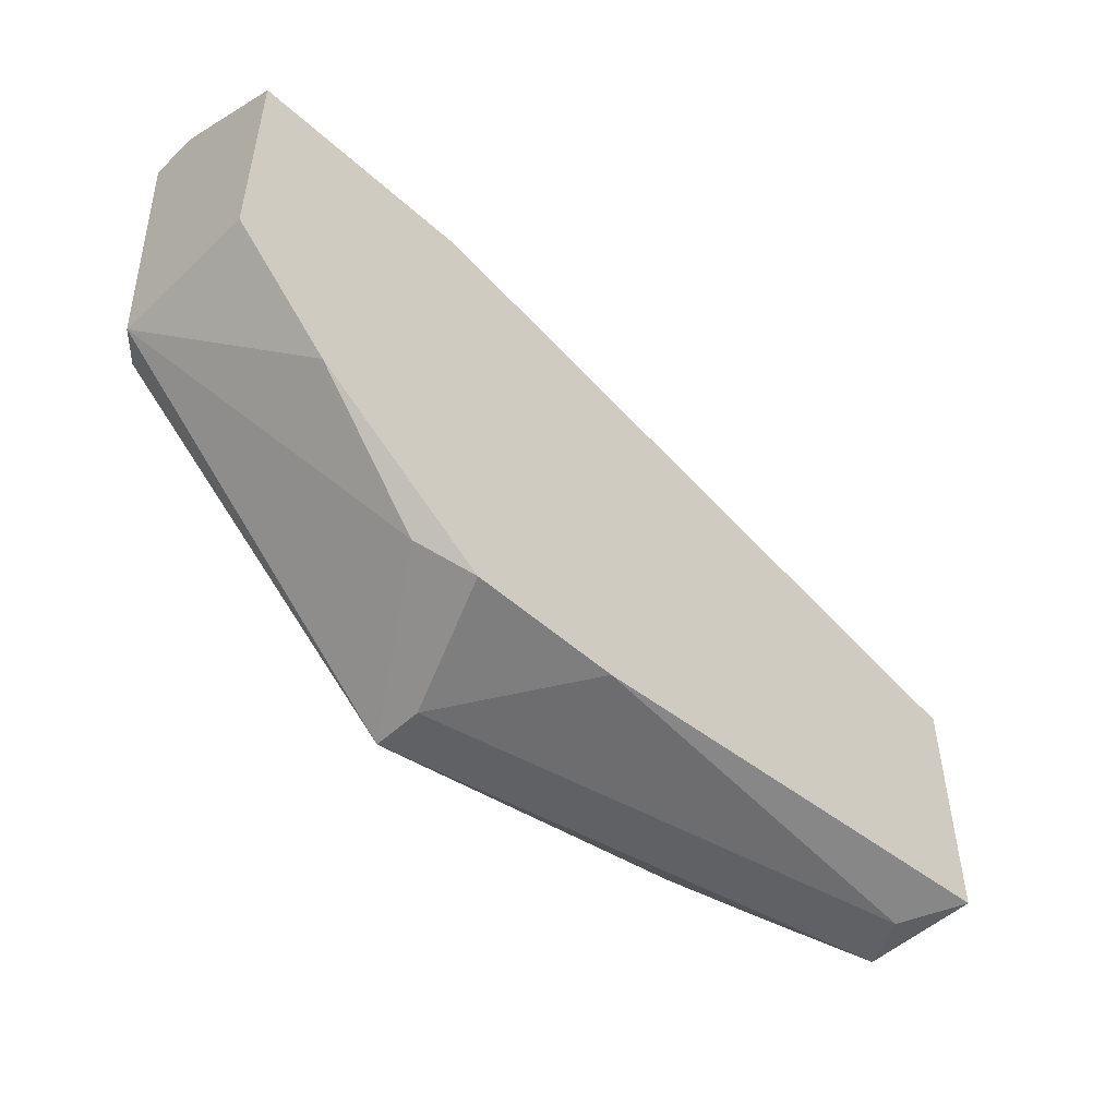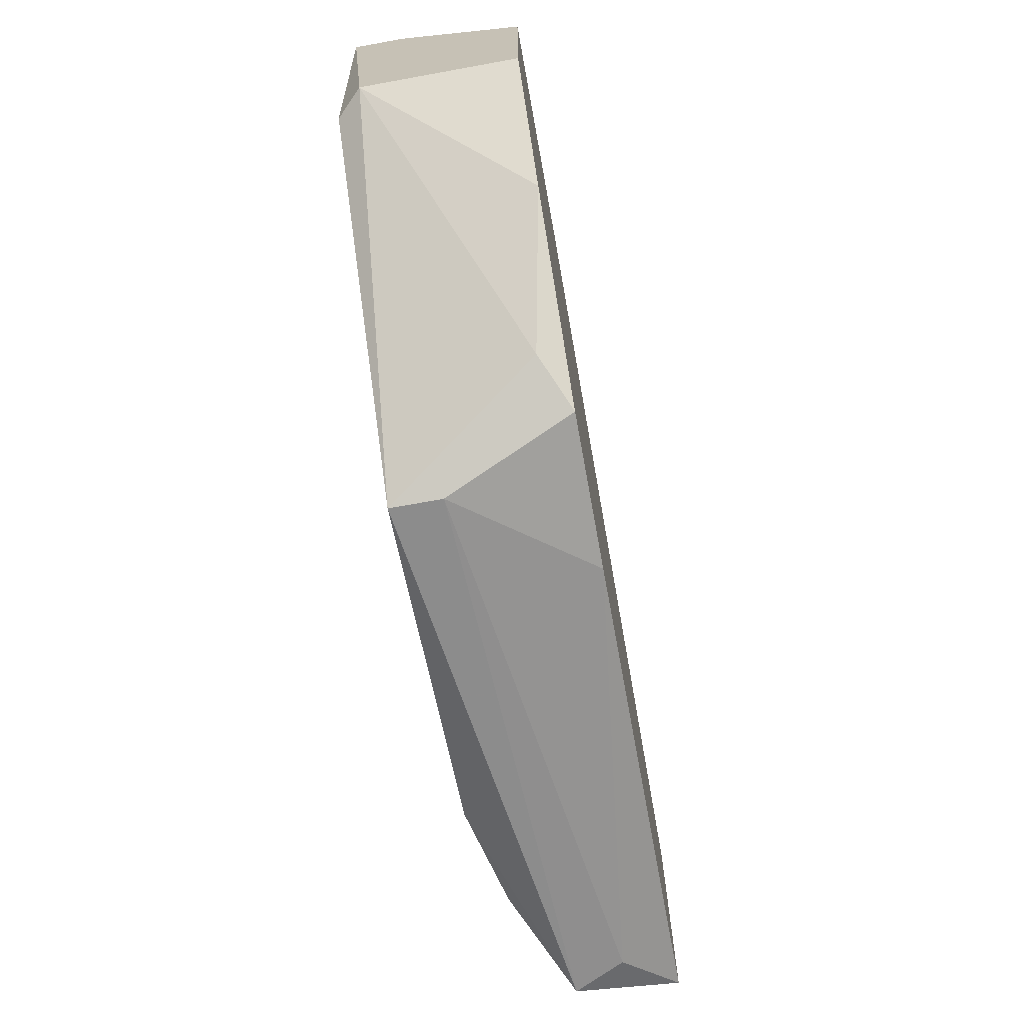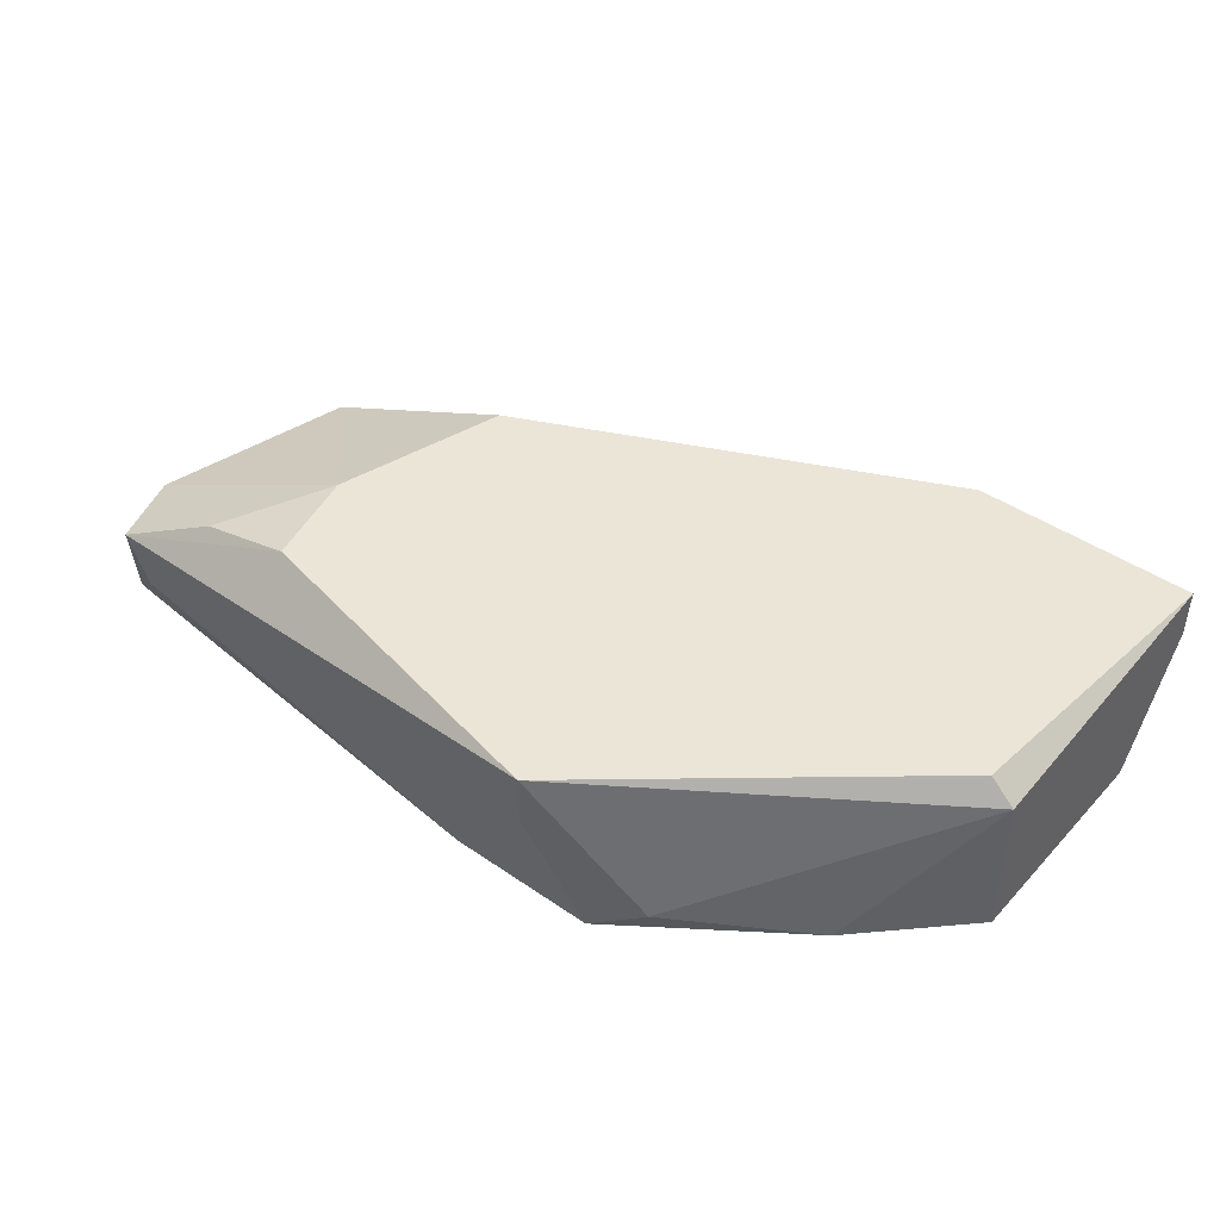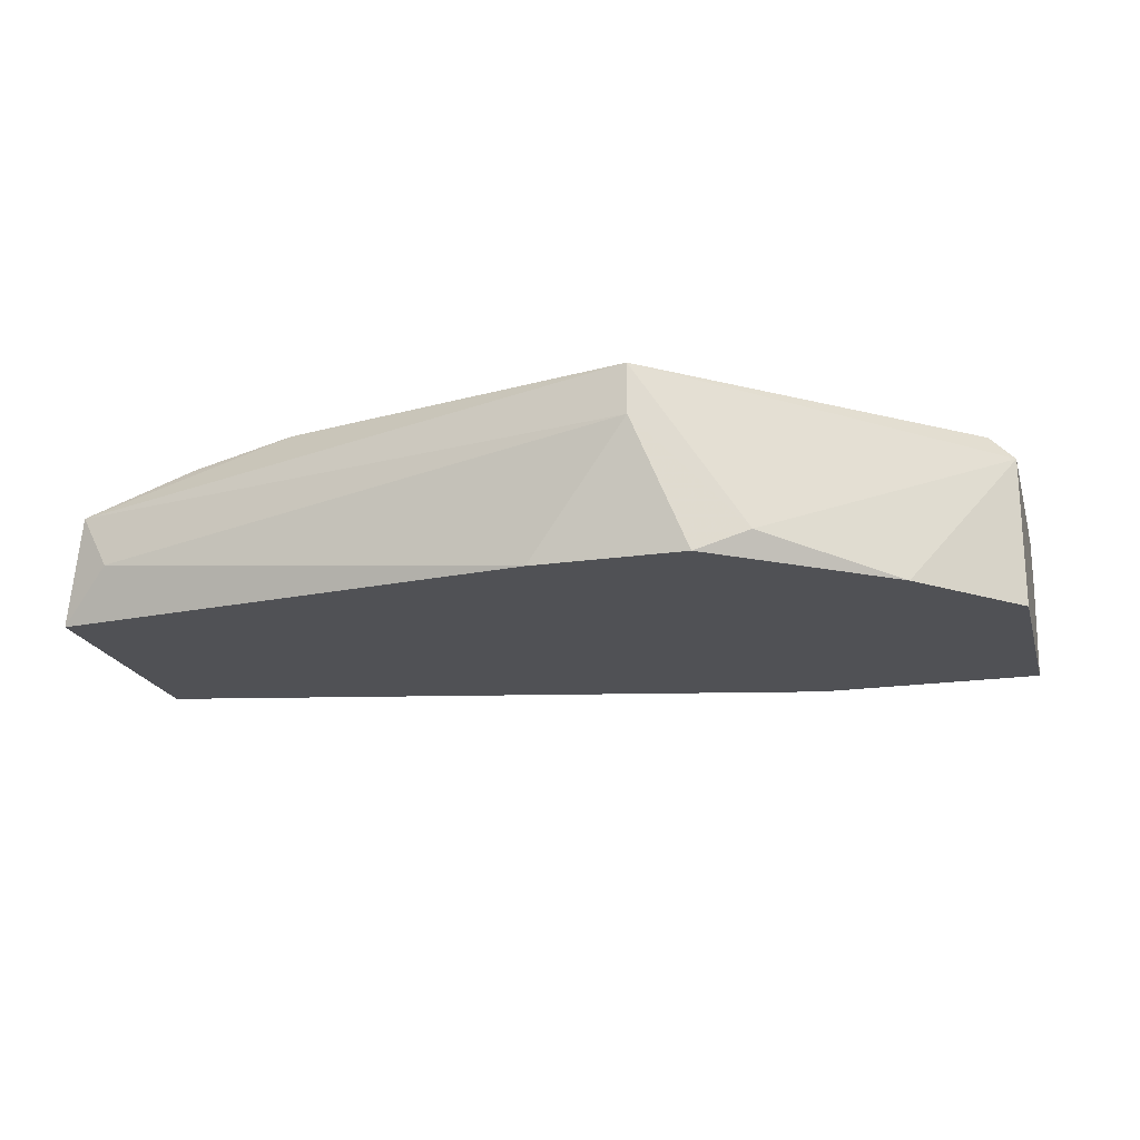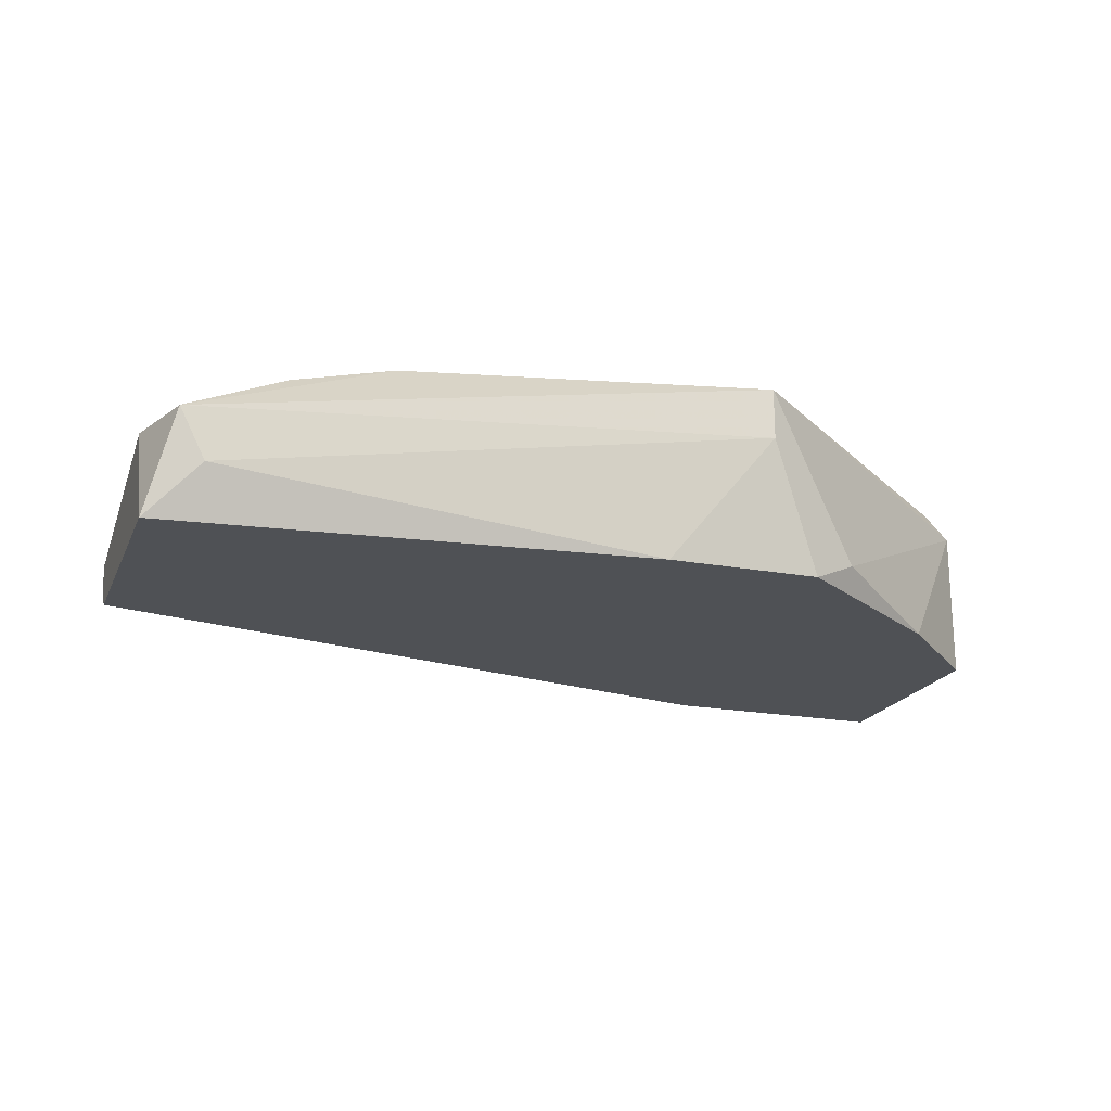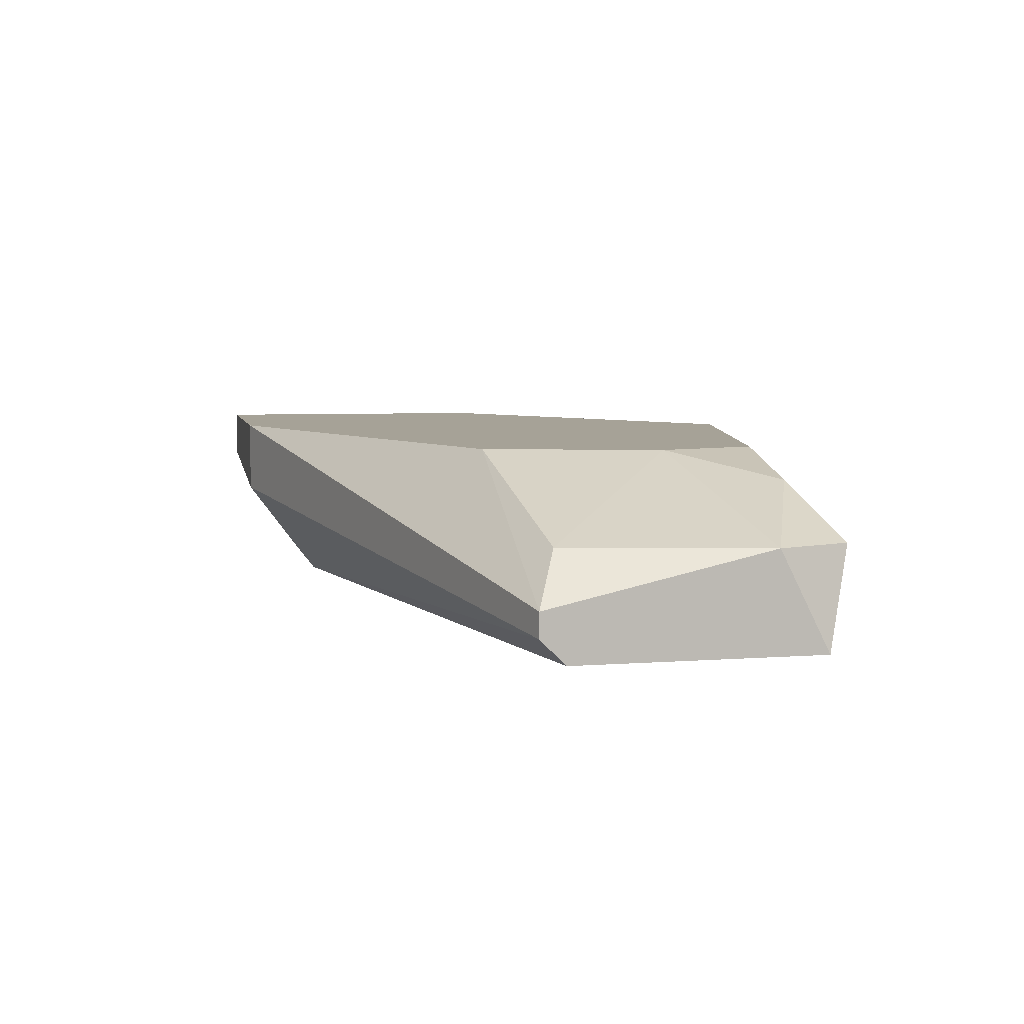
<metadata>
{"format":"obj","ext":"obj","renderer":"f3d","projection":"perspective","resolution":1024,"background":"white","views":[{"elev":-50.9,"azim":-44.4,"up":"+Z"},{"elev":-69.3,"azim":-79.7,"up":"+Z"},{"elev":44.0,"azim":-141.0,"up":"+Y"},{"elev":-20.2,"azim":-165.2,"up":"+Y"},{"elev":-20.1,"azim":161.1,"up":"+Y"},{"elev":6.4,"azim":77.5,"up":"+Y"}]}
</metadata>
<code>
v -0.08469 0.00235 -0.02408
v -0.07685 0.01332 0.000988
v -0.07685 0.003918 -0.03036
v -0.07685 0.008619 0.000988
v -0.07685 0.00235 -0.003715
v -0.0361 0.008619 -0.03036
v -0.07058 0.01332 -0.0335
v -0.07058 0.01019 -0.0335
v -0.0894 0.01332 -0.01782
v -0.04708 0.01332 -0.02252
v -0.03767 0.005485 -0.03036
v -0.03767 0.008619 -0.01312
v -0.09097 0.01332 0.000988
v -0.09097 0.01019 0.000988
v -0.09097 0.01175 -0.01782
v -0.09097 0.00235 -0.01782
v -0.09097 0.00235 -0.003715
v -0.04865 0.01332 -0.02879
v -0.07372 0.00235 -0.03193
v -0.06431 0.00235 -0.03193
v -0.05022 0.01332 -0.01155
v -0.04238 0.01175 -0.02879
v -0.03454 0.003918 -0.01155
v -0.03454 0.005485 -0.01155
v -0.03454 0.008619 -0.02566
v -0.03454 0.00235 -0.01312
v -0.03454 0.00235 -0.02879
f 10 25 22
f 17 19 27
f 13 18 9
f 17 27 26
f 18 13 2
f 17 13 16
f 19 17 16
f 2 13 4
f 18 2 21
f 9 18 7
f 6 8 7
f 18 6 7
f 26 27 24
f 2 4 24
f 12 21 24
f 21 2 24
f 17 26 5
f 4 17 5
f 13 9 15
f 16 13 15
f 9 7 15
f 27 6 25
f 24 27 25
f 12 24 25
f 19 8 20
f 27 19 20
f 8 19 3
f 7 8 3
f 15 7 3
f 26 24 23
f 24 4 23
f 5 26 23
f 4 5 23
f 13 17 14
f 4 13 14
f 17 4 14
f 21 12 10
f 18 21 10
f 12 25 10
f 8 6 11
f 6 27 11
f 20 8 11
f 27 20 11
f 19 16 1
f 16 15 1
f 3 19 1
f 15 3 1
f 6 18 22
f 25 6 22
f 18 10 22

</code>
